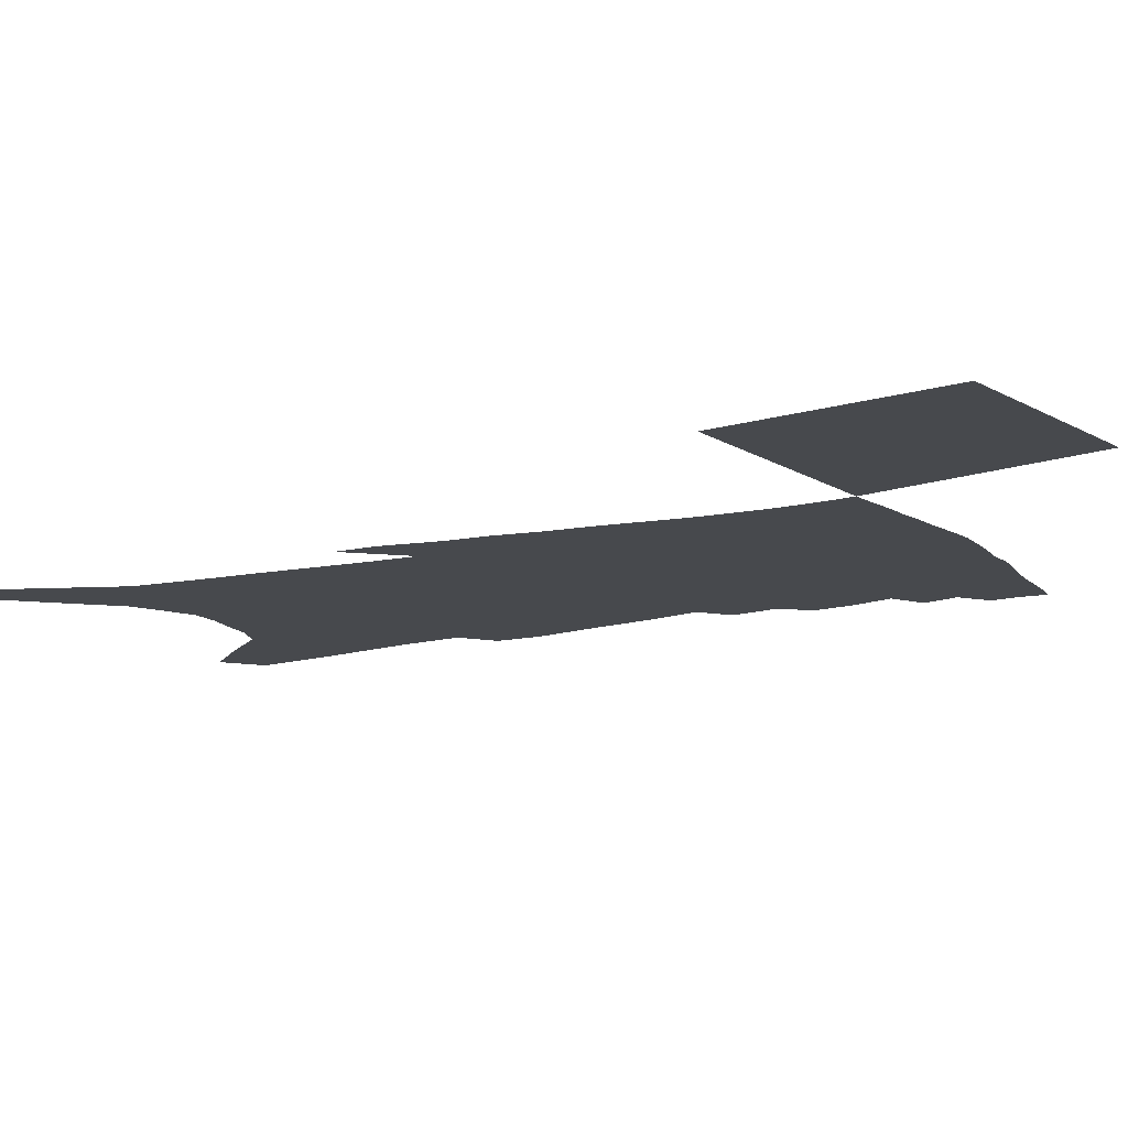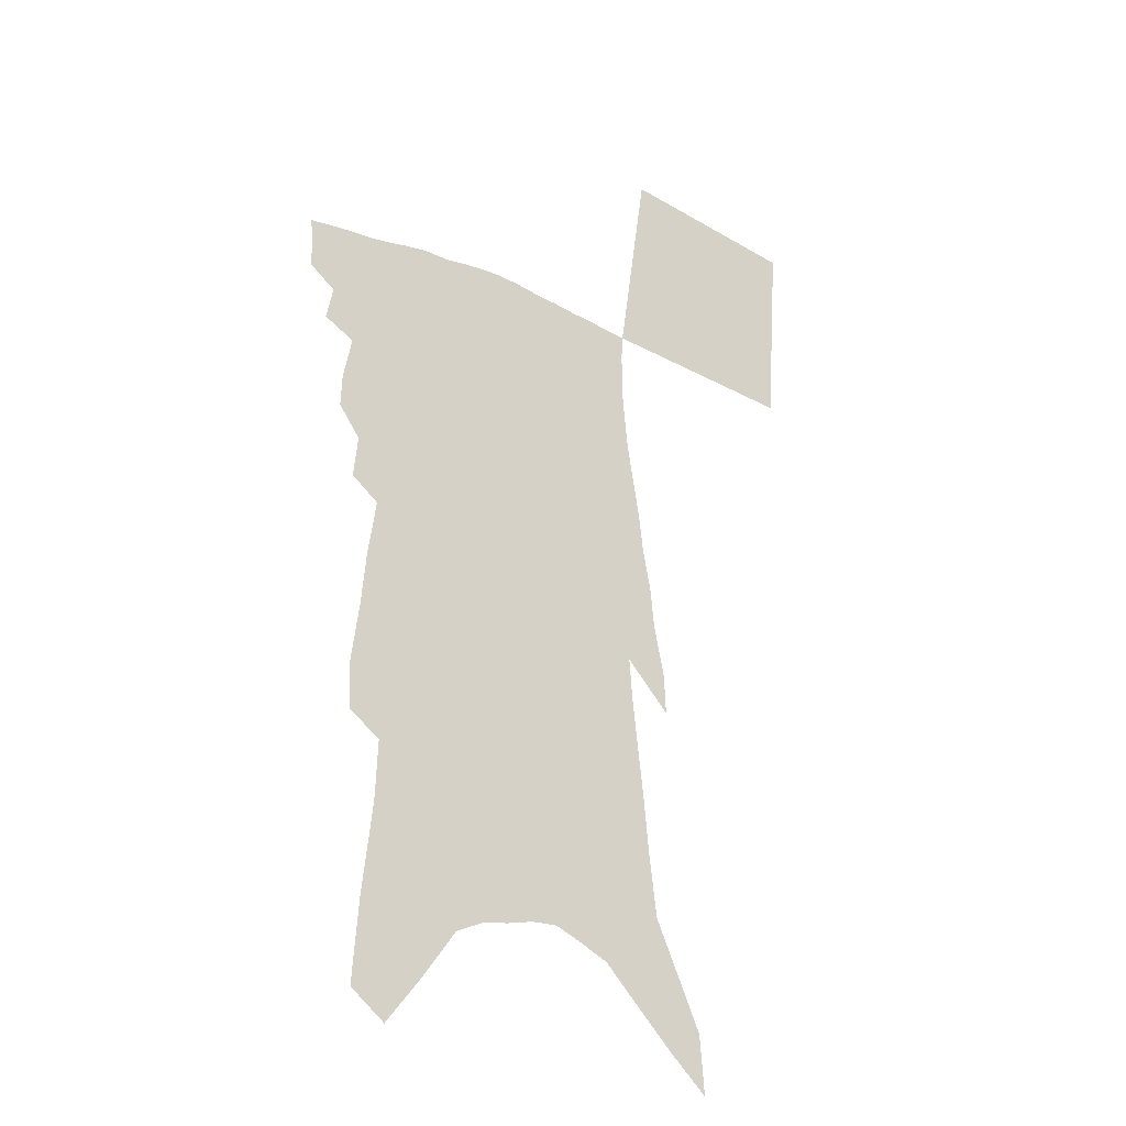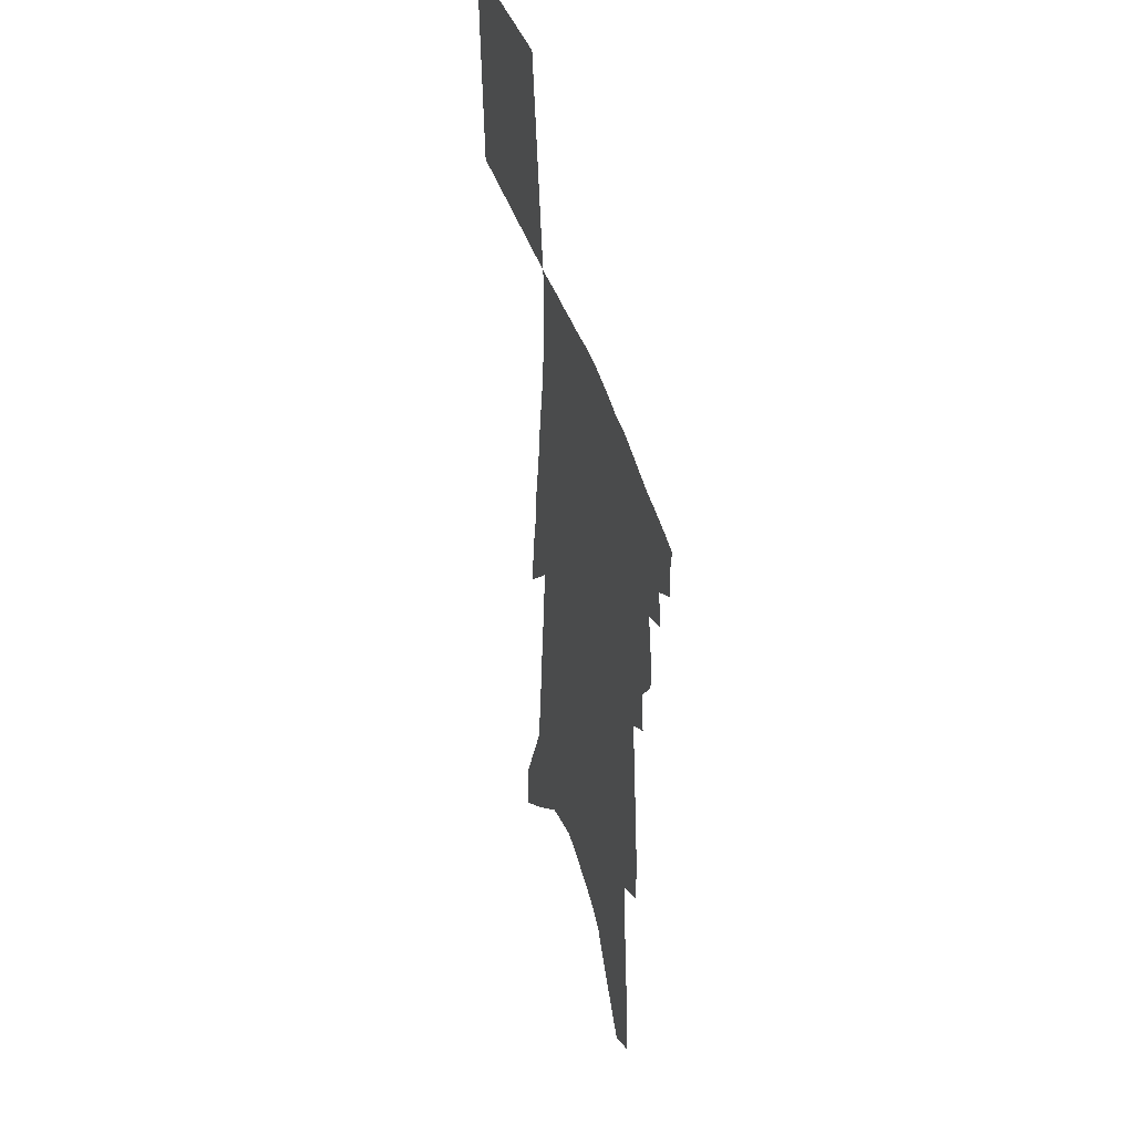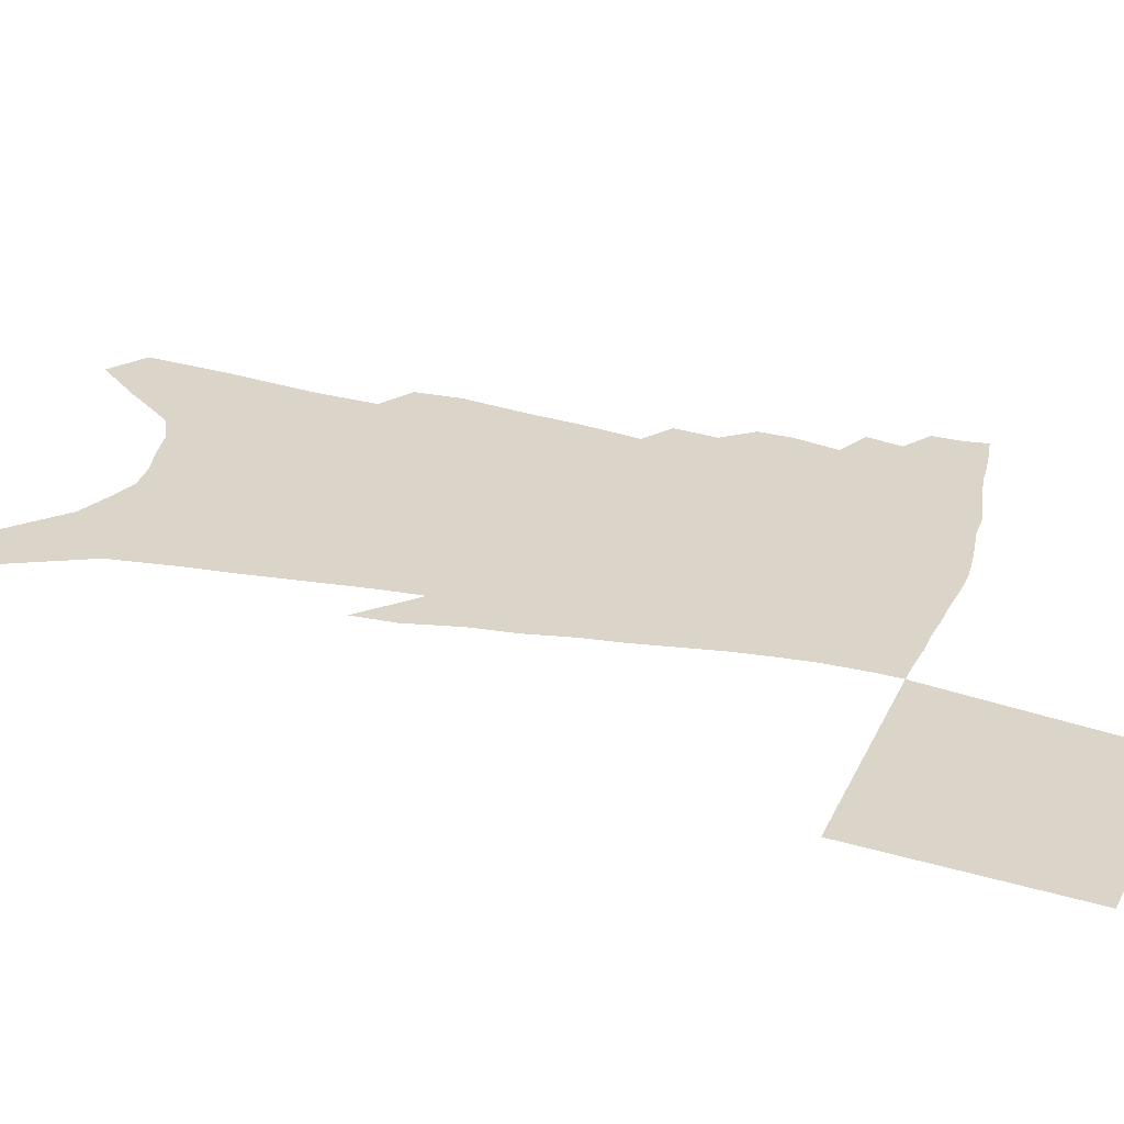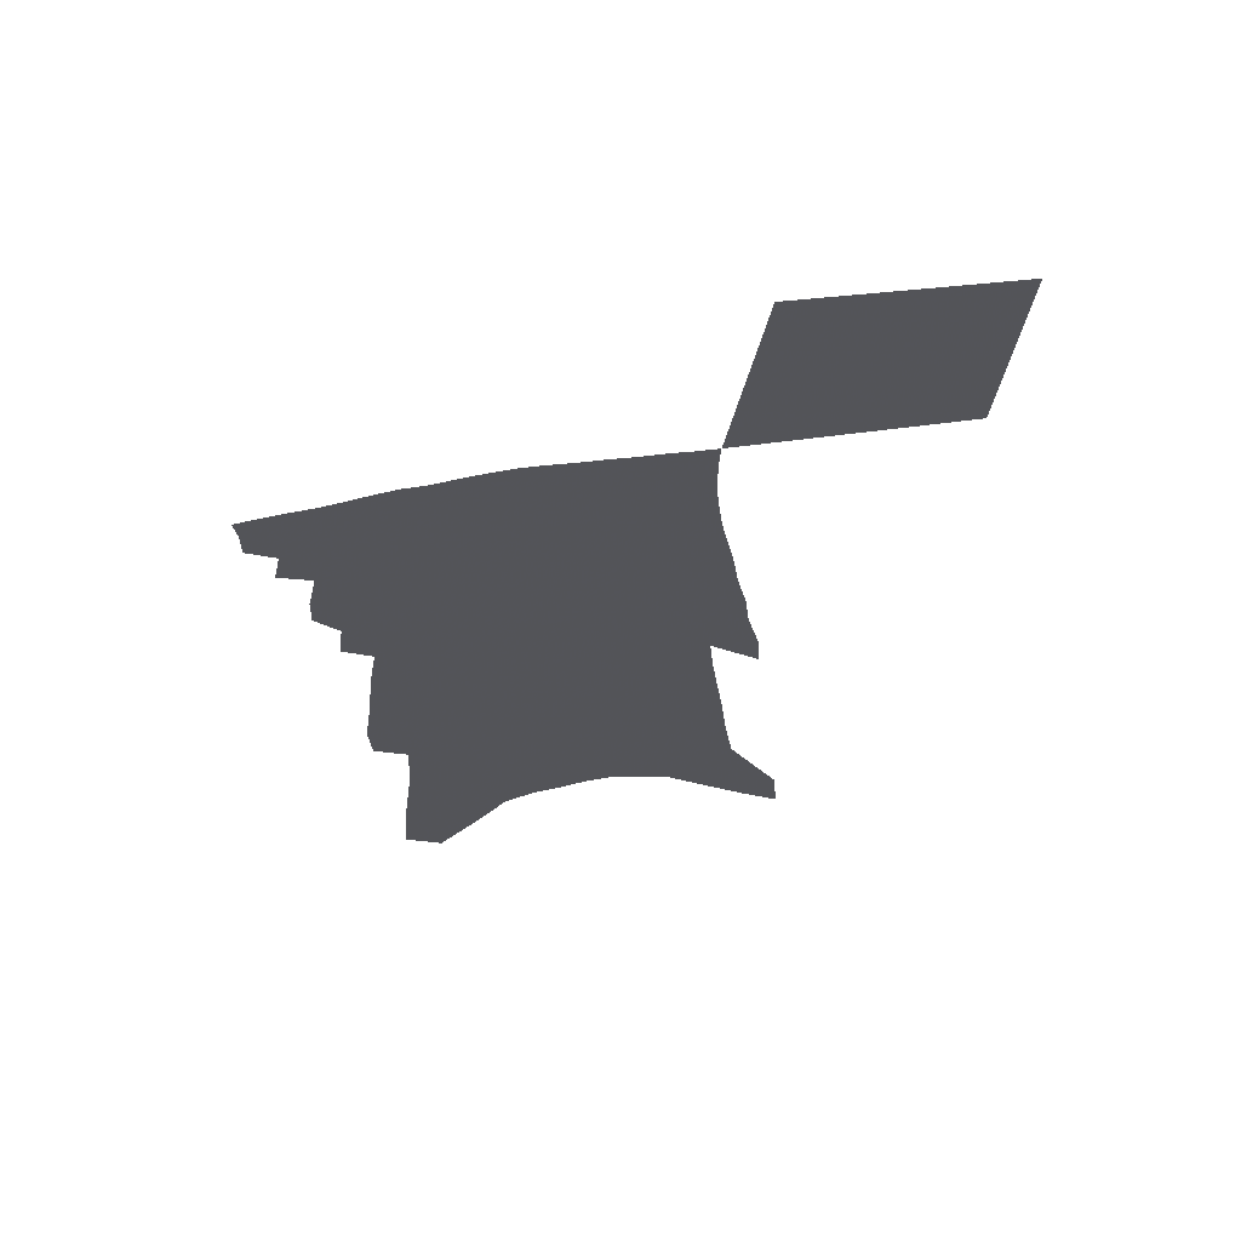
<metadata>
{"format":"obj","ext":"obj","renderer":"f3d","projection":"perspective","resolution":1024,"background":"white","views":[{"elev":-12.2,"azim":122.2,"up":"+Z"},{"elev":-27.0,"azim":-38.7,"up":"+Y"},{"elev":40.6,"azim":-105.8,"up":"+Y"},{"elev":29.4,"azim":109.4,"up":"+Z"},{"elev":64.7,"azim":-8.3,"up":"+Y"}]}
</metadata>
<code>
v 508.2 367.3 0
v 508.4 376 0
v 507.4 383.3 0
v 514.6 350.8 0
v 516.8 361.5 0
v 516.3 369.3 0
v 515.6 376.9 0
v 514.5 384.5 0
v 521.3 322.1 0
v 521.8 332.3 0
v 524.6 346.1 0
v 524.9 355 0
v 524.9 363.2 0
v 523.9 370.5 0
v 522.8 378 0
v 521.7 385.5 0
v 527 299.8 0
v 528.5 312.9 0
v 530.5 326.3 0
v 531.5 337.4 0
v 533 348.7 0
v 532.9 356.8 0
v 532.2 364.3 0
v 531.3 371.6 0
v 530.4 378.9 0
v 529.3 386.2 0
v 529.7 224.6 0
v 529 238.6 0
v 531.8 258.9 0
v 533.4 275.5 0
v 536.1 293.4 0
v 537 306.2 0
v 539.9 321.9 0
v 540.3 331.8 0
v 540.1 340.6 0
v 540.5 349.9 0
v 540.2 357.8 0
v 539.5 365.2 0
v 538.6 372.5 0
v 537.6 379.9 0
v 536.5 387.6 0
v 533.9 144.5 0
v 535.9 170.3 0
v 539.3 199.1 0
v 540.1 218 0
v 541.9 238.6 0
v 542 253.8 0
v 543.4 270.4 0
v 544.6 285.8 0
v 545.4 299 0
v 545.9 310.6 0
v 547.7 324.2 0
v 547.8 333.4 0
v 548.1 342.9 0
v 547.8 350.8 0
v 547.6 358.8 0
v 546.7 366.1 0
v 545.9 373.5 0
v 544.9 380.8 0
v 543.6 389.2 0
v 545.4 136.3 0
v 546.9 162.4 0
v 548.6 187.5 0
v 549.8 209.1 0
v 550.4 227.4 0
v 552.4 249.4 0
v 552.6 263.8 0
v 552.6 276.7 0
v 552.6 288.6 0
v 553.5 302.1 0
v 554.7 315.4 0
v 555.2 325.8 0
v 555.4 335.3 0
v 555.6 344.3 0
v 555.4 352.1 0
v 555.3 359.8 0
v 554.3 367 0
v 553.4 374.5 0
v 552.2 382.3 0
v 550.9 390.6 0
v 557.2 151 0
v 558.8 178.1 0
v 560.2 202.4 0
v 559.7 218 0
v 559.7 234.1 0
v 561.2 255.4 0
v 561.2 268.7 0
v 561.6 282.8 0
v 561.2 293.1 0
v 561.7 305.6 0
v 562.4 317.8 0
v 562.7 327.7 0
v 562.9 337.1 0
v 562.9 345.3 0
v 562.8 353.3 0
v 562.3 360.5 0
v 561.7 367.7 0
v 561.2 375 0
v 560.1 382.6 0
v 558.7 390.7 0
v 568.8 166.9 0
v 569.2 189.9 0
v 568.8 206.2 0
v 568.4 222.3 0
v 568.9 241.9 0
v 569 256.3 0
v 569.1 271.6 0
v 569.1 284.2 0
v 569.1 296.3 0
v 569.5 308.6 0
v 569.8 319.8 0
v 569.7 328 0
v 570.1 338.1 0
v 570.2 346.5 0
v 570 354 0
v 569.4 361 0
v 569.2 368.4 0
v 568.6 375.7 0
v 567.5 383.3 0
v 566 392 0
v 578.1 171.3 0
v 578 194.2 0
v 577.6 211.9 0
v 576.7 224.4 0
v 577 243.8 0
v 576.8 258.3 0
v 576.7 271.6 0
v 576.6 284.7 0
v 576.5 295.8 0
v 576.7 308 0
v 576.9 320.1 0
v 577.2 330.6 0
v 577 338.4 0
v 577.1 346.8 0
v 577.2 354.6 0
v 576.8 361.7 0
v 576.7 369 0
v 576.2 376.1 0
v 574.8 384.3 0
v 573.3 393 0
v 587.1 173 0
v 586.6 195.9 0
v 585.9 213.2 0
v 585.5 231.7 0
v 585.1 245.8 0
v 584.8 262.2 0
v 584.4 274 0
v 584.4 288.3 0
v 584.3 299.2 0
v 584.1 310.1 0
v 584.1 321.7 0
v 584.1 331.2 0
v 584.1 339.6 0
v 584.2 348.1 0
v 584.1 354.9 0
v 584.3 362.6 0
v 583.9 369.5 0
v 583.4 376.5 0
v 582.1 384.9 0
v 580.7 393.6 0
v 596.1 175.3 0
v 595.2 195.5 0
v 594.4 213.3 0
v 593.9 228.8 0
v 593.1 244.4 0
v 592.6 260.3 0
v 592 275 0
v 591.9 286 0
v 591.4 300.6 0
v 591.2 310.5 0
v 591 321.5 0
v 591 329.9 0
v 591 339.9 0
v 591 347.7 0
v 591.3 356 0
v 591.3 363.1 0
v 591.1 370 0
v 590.4 377.4 0
v 589.5 385.2 0
v 588.5 393.3 0
v 605 176 0
v 604.3 192 0
v 602.9 211.9 0
v 602.1 228.4 0
v 601.1 245 0
v 600.3 260.8 0
v 599.9 273.1 0
v 599.3 286.5 0
v 599 298.3 0
v 598.5 310 0
v 598.1 320.7 0
v 597.9 331.8 0
v 597.9 339.7 0
v 597.9 347.4 0
v 598 356 0
v 598.1 363.3 0
v 598.1 370.2 0
v 598.3 377.2 0
v 597.7 384.6 0
v 596.7 392.6 0
v 614.4 172.5 0
v 613.2 190.6 0
v 612.5 205.9 0
v 610.9 225 0
v 608.9 245.7 0
v 608 260.4 0
v 607.6 272.2 0
v 606.6 286.5 0
v 606.8 295.7 0
v 606 307.8 0
v 605.6 318.4 0
v 604.7 331.3 0
v 604.6 340.1 0
v 604.8 347.5 0
v 604.8 355.4 0
v 605 362.9 0
v 605.2 370.1 0
v 605.6 377.2 0
v 605.1 384.4 0
v 604.3 392.2 0
v 624 168.5 0
v 623 185.7 0
v 620.9 206.1 0
v 619.9 221.6 0
v 618.1 239.8 0
v 616.8 255.6 0
v 616.5 267.5 0
v 615 282.4 0
v 614.2 294.7 0
v 613.5 306.4 0
v 612.8 317.5 0
v 612.6 327.5 0
v 611.7 338.5 0
v 611.8 346.5 0
v 611.8 354.8 0
v 611.8 363.2 0
v 612 370 0
v 612.3 377.2 0
v 612.4 384 0
v 612 391.6 0
v 636.4 156.8 0
v 633.9 177.7 0
v 631.5 198.2 0
v 629.9 215.3 0
v 627.1 235.5 0
v 626.1 250 0
v 625.2 263.8 0
v 623.6 278.3 0
v 622.3 291.6 0
v 622 302.5 0
v 620.4 315.3 0
v 620.3 325 0
v 619.2 336.1 0
v 619 345.1 0
v 619 353.5 0
v 618.6 362.4 0
v 618.9 369.9 0
v 619.1 377 0
v 619.3 383.9 0
v 619.1 391.4 0
v 649 145.1 0
v 646.3 166.6 0
v 644 186.2 0
v 641.3 206 0
v 639.6 223.4 0
v 637.5 240.5 0
v 635.6 256.3 0
v 634.4 270 0
v 633.4 283.1 0
v 631.5 296.7 0
v 629.8 309.7 0
v 628.7 321.1 0
v 629 330.4 0
v 626.8 342.8 0
v 626.1 352.6 0
v 625.2 362.1 0
v 625.8 369.2 0
v 625.8 376.8 0
v 626.1 383.7 0
v 626.4 390.7 0
v 661.6 134.5 0
v 660.1 153.1 0
v 649.6 255.5 0
v 648.9 268.3 0
v 645.2 284.9 0
v 643.9 297.7 0
v 641 311.9 0
v 639.4 323.7 0
v 637.2 336.3 0
v 635.1 348.2 0
v 633.9 358.3 0
v 633.1 368 0
v 632.9 375.9 0
v 633 383.3 0
v 633.4 390.3 0
v 643.4 457.2 0
v 702.5 388.4 0
v 707.4 452.8 0
f 5 6 1
f 1 6 2
f 6 7 2
f 2 7 3
f 7 8 3
f 11 12 4
f 4 12 5
f 12 13 5
f 5 13 6
f 13 14 6
f 6 14 7
f 14 15 7
f 7 15 8
f 15 16 8
f 18 19 9
f 9 19 10
f 19 20 10
f 10 20 11
f 20 21 11
f 11 21 12
f 21 22 12
f 12 22 13
f 22 23 13
f 13 23 14
f 23 24 14
f 14 24 15
f 24 25 15
f 15 25 16
f 25 26 16
f 31 32 17
f 17 32 18
f 32 33 18
f 18 33 19
f 33 34 19
f 19 34 20
f 34 35 20
f 20 35 21
f 35 36 21
f 21 36 22
f 36 37 22
f 22 37 23
f 37 38 23
f 23 38 24
f 38 39 24
f 24 39 25
f 39 40 25
f 25 40 26
f 40 41 26
f 45 46 27
f 27 46 28
f 46 47 28
f 28 47 29
f 47 48 29
f 29 48 30
f 48 49 30
f 30 49 31
f 49 50 31
f 31 50 32
f 50 51 32
f 32 51 33
f 51 52 33
f 33 52 34
f 52 53 34
f 34 53 35
f 53 54 35
f 35 54 36
f 54 55 36
f 36 55 37
f 55 56 37
f 37 56 38
f 56 57 38
f 38 57 39
f 57 58 39
f 39 58 40
f 58 59 40
f 40 59 41
f 59 60 41
f 61 62 42
f 42 62 43
f 62 63 43
f 43 63 44
f 63 64 44
f 44 64 45
f 64 65 45
f 45 65 46
f 65 66 46
f 46 66 47
f 66 67 47
f 47 67 48
f 67 68 48
f 48 68 49
f 68 69 49
f 49 69 50
f 69 70 50
f 50 70 51
f 70 71 51
f 51 71 52
f 71 72 52
f 52 72 53
f 72 73 53
f 53 73 54
f 73 74 54
f 54 74 55
f 74 75 55
f 55 75 56
f 75 76 56
f 56 76 57
f 76 77 57
f 57 77 58
f 77 78 58
f 58 78 59
f 78 79 59
f 59 79 60
f 79 80 60
f 61 81 62
f 81 82 62
f 62 82 63
f 82 83 63
f 63 83 64
f 83 84 64
f 64 84 65
f 84 85 65
f 65 85 66
f 85 86 66
f 66 86 67
f 86 87 67
f 67 87 68
f 87 88 68
f 68 88 69
f 88 89 69
f 69 89 70
f 89 90 70
f 70 90 71
f 90 91 71
f 71 91 72
f 91 92 72
f 72 92 73
f 92 93 73
f 73 93 74
f 93 94 74
f 74 94 75
f 94 95 75
f 75 95 76
f 95 96 76
f 76 96 77
f 96 97 77
f 77 97 78
f 97 98 78
f 78 98 79
f 98 99 79
f 79 99 80
f 99 100 80
f 81 101 82
f 101 102 82
f 82 102 83
f 102 103 83
f 83 103 84
f 103 104 84
f 84 104 85
f 104 105 85
f 85 105 86
f 105 106 86
f 86 106 87
f 106 107 87
f 87 107 88
f 107 108 88
f 88 108 89
f 108 109 89
f 89 109 90
f 109 110 90
f 90 110 91
f 110 111 91
f 91 111 92
f 111 112 92
f 92 112 93
f 112 113 93
f 93 113 94
f 113 114 94
f 94 114 95
f 114 115 95
f 95 115 96
f 115 116 96
f 96 116 97
f 116 117 97
f 97 117 98
f 117 118 98
f 98 118 99
f 118 119 99
f 99 119 100
f 119 120 100
f 101 121 102
f 121 122 102
f 102 122 103
f 122 123 103
f 103 123 104
f 123 124 104
f 104 124 105
f 124 125 105
f 105 125 106
f 125 126 106
f 106 126 107
f 126 127 107
f 107 127 108
f 127 128 108
f 108 128 109
f 128 129 109
f 109 129 110
f 129 130 110
f 110 130 111
f 130 131 111
f 111 131 112
f 131 132 112
f 112 132 113
f 132 133 113
f 113 133 114
f 133 134 114
f 114 134 115
f 134 135 115
f 115 135 116
f 135 136 116
f 116 136 117
f 136 137 117
f 117 137 118
f 137 138 118
f 118 138 119
f 138 139 119
f 119 139 120
f 139 140 120
f 121 141 122
f 141 142 122
f 122 142 123
f 142 143 123
f 123 143 124
f 143 144 124
f 124 144 125
f 144 145 125
f 125 145 126
f 145 146 126
f 126 146 127
f 146 147 127
f 127 147 128
f 147 148 128
f 128 148 129
f 148 149 129
f 129 149 130
f 149 150 130
f 130 150 131
f 150 151 131
f 131 151 132
f 151 152 132
f 132 152 133
f 152 153 133
f 133 153 134
f 153 154 134
f 134 154 135
f 154 155 135
f 135 155 136
f 155 156 136
f 136 156 137
f 156 157 137
f 137 157 138
f 157 158 138
f 138 158 139
f 158 159 139
f 139 159 140
f 159 160 140
f 141 161 142
f 161 162 142
f 142 162 143
f 162 163 143
f 143 163 144
f 163 164 144
f 144 164 145
f 164 165 145
f 145 165 146
f 165 166 146
f 146 166 147
f 166 167 147
f 147 167 148
f 167 168 148
f 148 168 149
f 168 169 149
f 149 169 150
f 169 170 150
f 150 170 151
f 170 171 151
f 151 171 152
f 171 172 152
f 152 172 153
f 172 173 153
f 153 173 154
f 173 174 154
f 154 174 155
f 174 175 155
f 155 175 156
f 175 176 156
f 156 176 157
f 176 177 157
f 157 177 158
f 177 178 158
f 158 178 159
f 178 179 159
f 159 179 160
f 179 180 160
f 161 181 162
f 181 182 162
f 162 182 163
f 182 183 163
f 163 183 164
f 183 184 164
f 164 184 165
f 184 185 165
f 165 185 166
f 185 186 166
f 166 186 167
f 186 187 167
f 167 187 168
f 187 188 168
f 168 188 169
f 188 189 169
f 169 189 170
f 189 190 170
f 170 190 171
f 190 191 171
f 171 191 172
f 191 192 172
f 172 192 173
f 192 193 173
f 173 193 174
f 193 194 174
f 174 194 175
f 194 195 175
f 175 195 176
f 195 196 176
f 176 196 177
f 196 197 177
f 177 197 178
f 197 198 178
f 178 198 179
f 198 199 179
f 179 199 180
f 199 200 180
f 181 201 182
f 201 202 182
f 182 202 183
f 202 203 183
f 183 203 184
f 203 204 184
f 184 204 185
f 204 205 185
f 185 205 186
f 205 206 186
f 186 206 187
f 206 207 187
f 187 207 188
f 207 208 188
f 188 208 189
f 208 209 189
f 189 209 190
f 209 210 190
f 190 210 191
f 210 211 191
f 191 211 192
f 211 212 192
f 192 212 193
f 212 213 193
f 193 213 194
f 213 214 194
f 194 214 195
f 214 215 195
f 195 215 196
f 215 216 196
f 196 216 197
f 216 217 197
f 197 217 198
f 217 218 198
f 198 218 199
f 218 219 199
f 199 219 200
f 219 220 200
f 201 221 202
f 221 222 202
f 202 222 203
f 222 223 203
f 203 223 204
f 223 224 204
f 204 224 205
f 224 225 205
f 205 225 206
f 225 226 206
f 206 226 207
f 226 227 207
f 207 227 208
f 227 228 208
f 208 228 209
f 228 229 209
f 209 229 210
f 229 230 210
f 210 230 211
f 230 231 211
f 211 231 212
f 231 232 212
f 212 232 213
f 232 233 213
f 213 233 214
f 233 234 214
f 214 234 215
f 234 235 215
f 215 235 216
f 235 236 216
f 216 236 217
f 236 237 217
f 217 237 218
f 237 238 218
f 218 238 219
f 238 239 219
f 219 239 220
f 239 240 220
f 221 241 222
f 241 242 222
f 222 242 223
f 242 243 223
f 223 243 224
f 243 244 224
f 224 244 225
f 244 245 225
f 225 245 226
f 245 246 226
f 226 246 227
f 246 247 227
f 227 247 228
f 247 248 228
f 228 248 229
f 248 249 229
f 229 249 230
f 249 250 230
f 230 250 231
f 250 251 231
f 231 251 232
f 251 252 232
f 232 252 233
f 252 253 233
f 233 253 234
f 253 254 234
f 234 254 235
f 254 255 235
f 235 255 236
f 255 256 236
f 236 256 237
f 256 257 237
f 237 257 238
f 257 258 238
f 238 258 239
f 258 259 239
f 239 259 240
f 259 260 240
f 241 261 242
f 261 262 242
f 242 262 243
f 262 263 243
f 243 263 244
f 263 264 244
f 244 264 245
f 264 265 245
f 245 265 246
f 265 266 246
f 246 266 247
f 266 267 247
f 247 267 248
f 267 268 248
f 248 268 249
f 268 269 249
f 249 269 250
f 269 270 250
f 250 270 251
f 270 271 251
f 251 271 252
f 271 272 252
f 252 272 253
f 272 273 253
f 253 273 254
f 273 274 254
f 254 274 255
f 274 275 255
f 255 275 256
f 275 276 256
f 256 276 257
f 276 277 257
f 257 277 258
f 277 278 258
f 258 278 259
f 278 279 259
f 259 279 260
f 279 280 260
f 261 281 262
f 281 282 262
f 262 282 263
f 268 283 269
f 283 284 269
f 269 284 270
f 284 285 270
f 270 285 271
f 285 286 271
f 271 286 272
f 286 287 272
f 272 287 273
f 287 288 273
f 273 288 274
f 288 289 274
f 274 289 275
f 289 290 275
f 275 290 276
f 290 291 276
f 276 291 277
f 291 292 277
f 277 292 278
f 292 293 278
f 278 293 279
f 293 294 279
f 279 294 280
f 294 295 280
f 295 297 296
f 297 298 296

</code>
